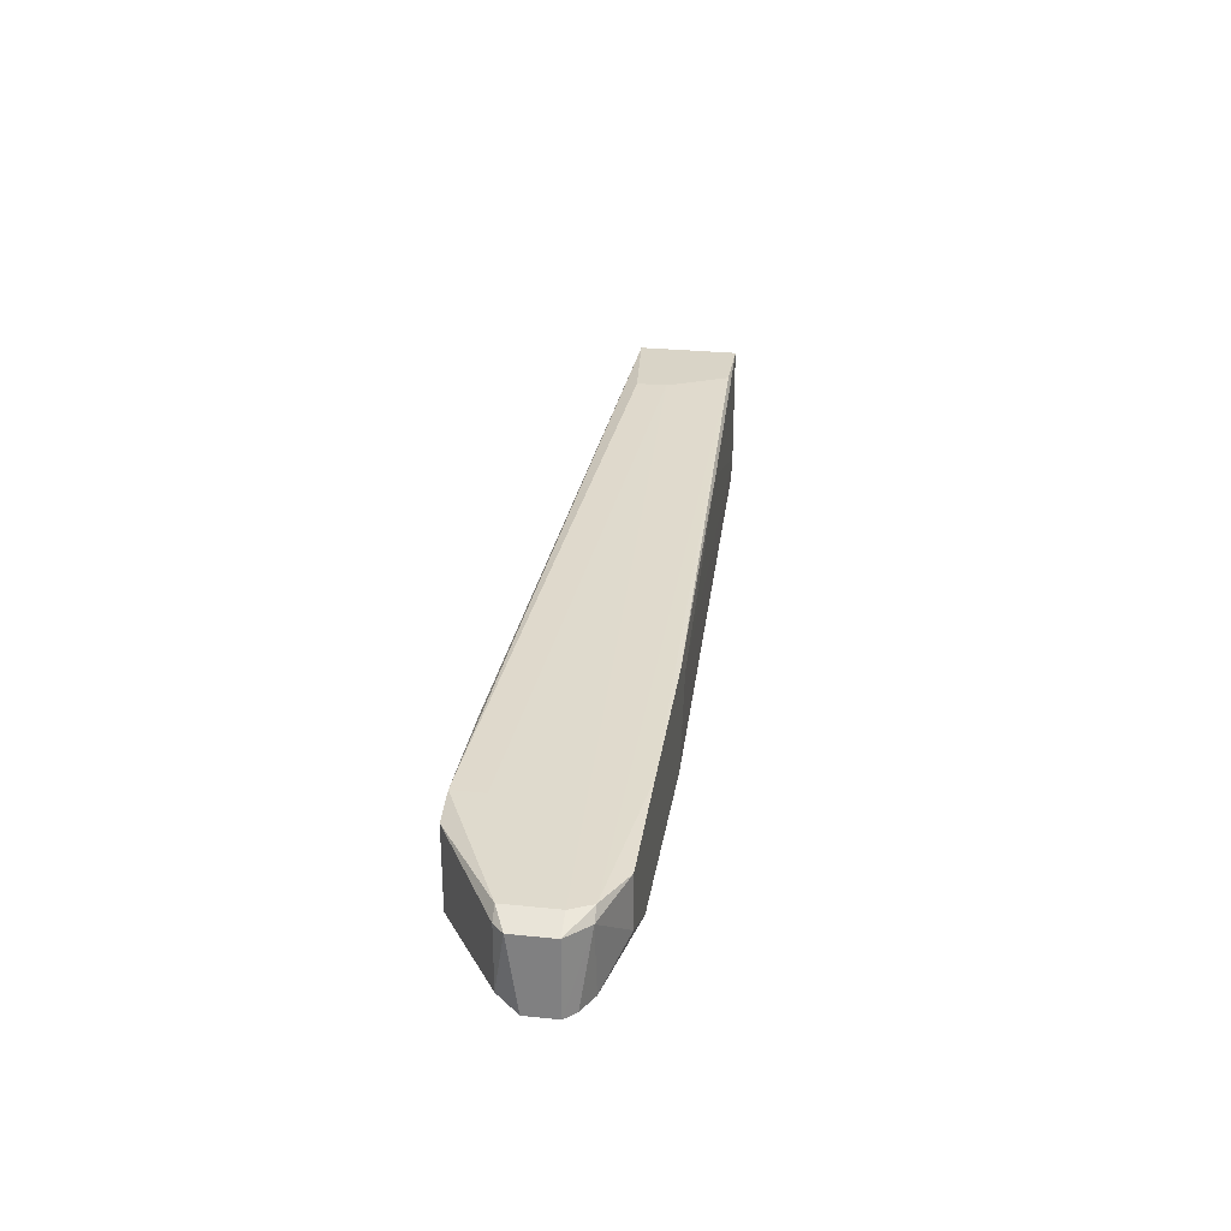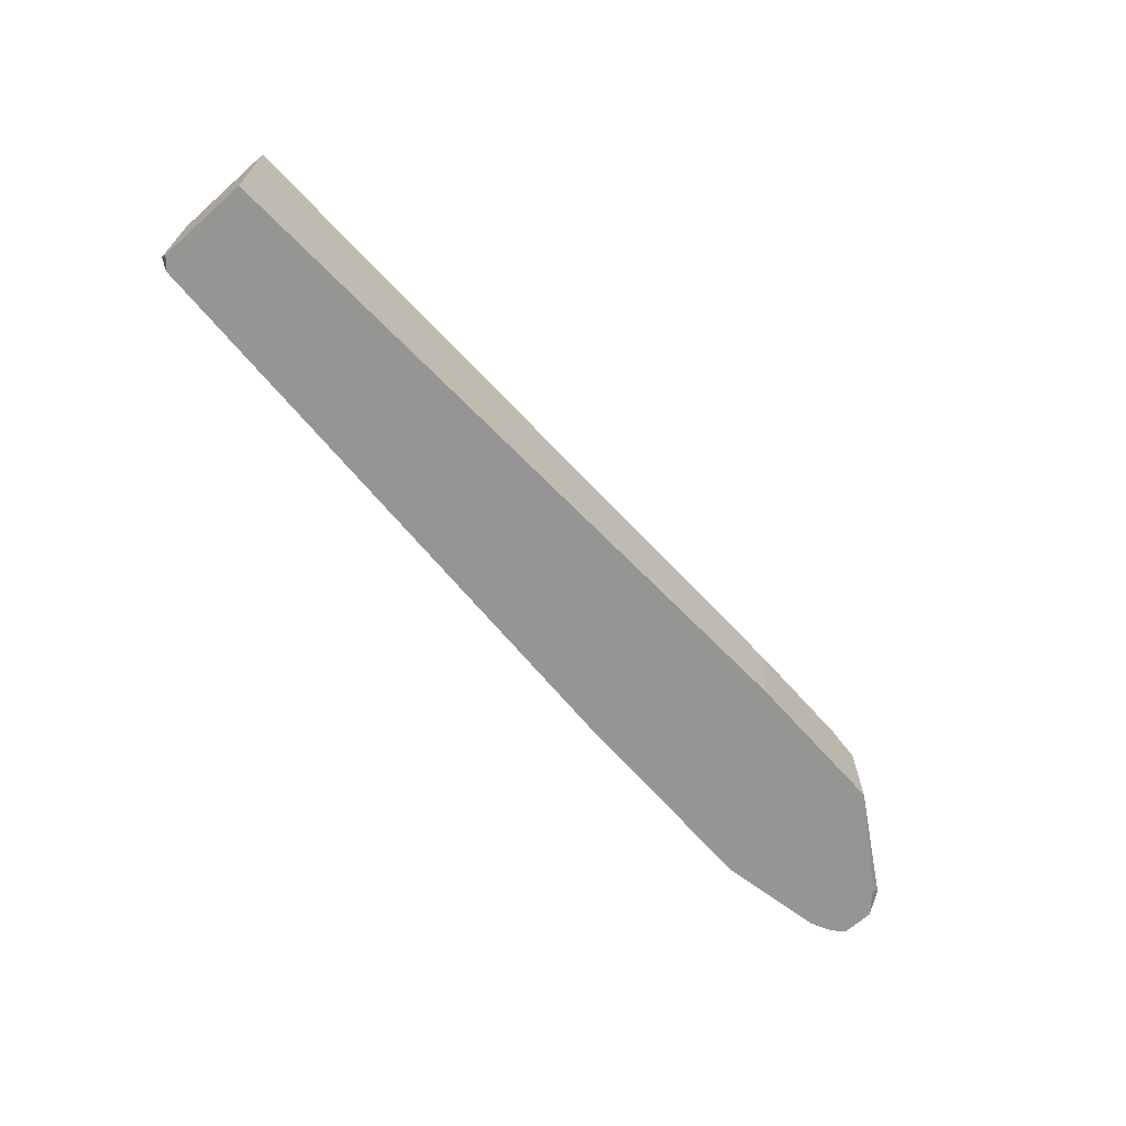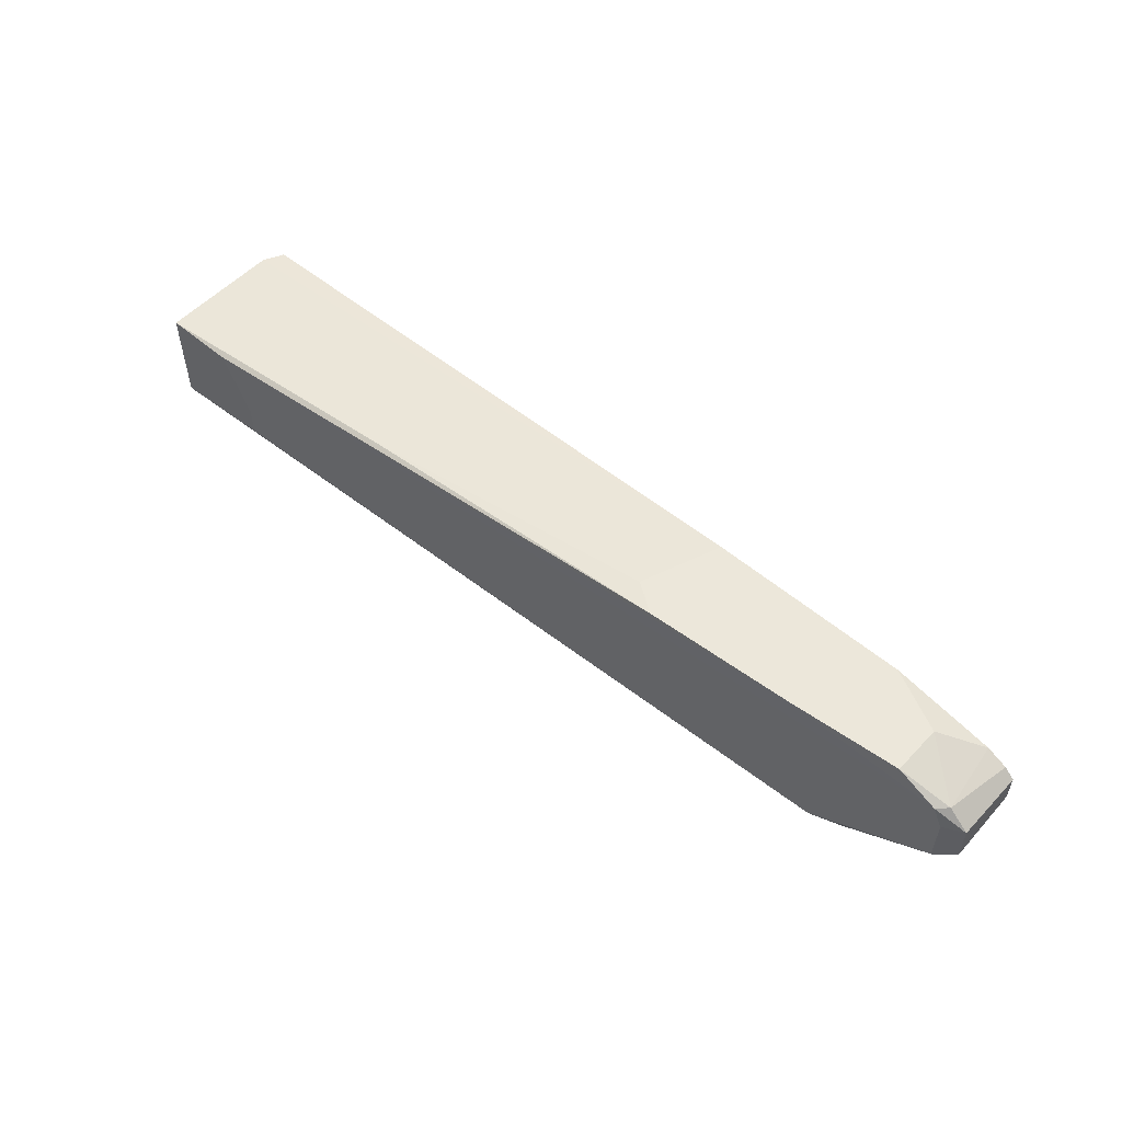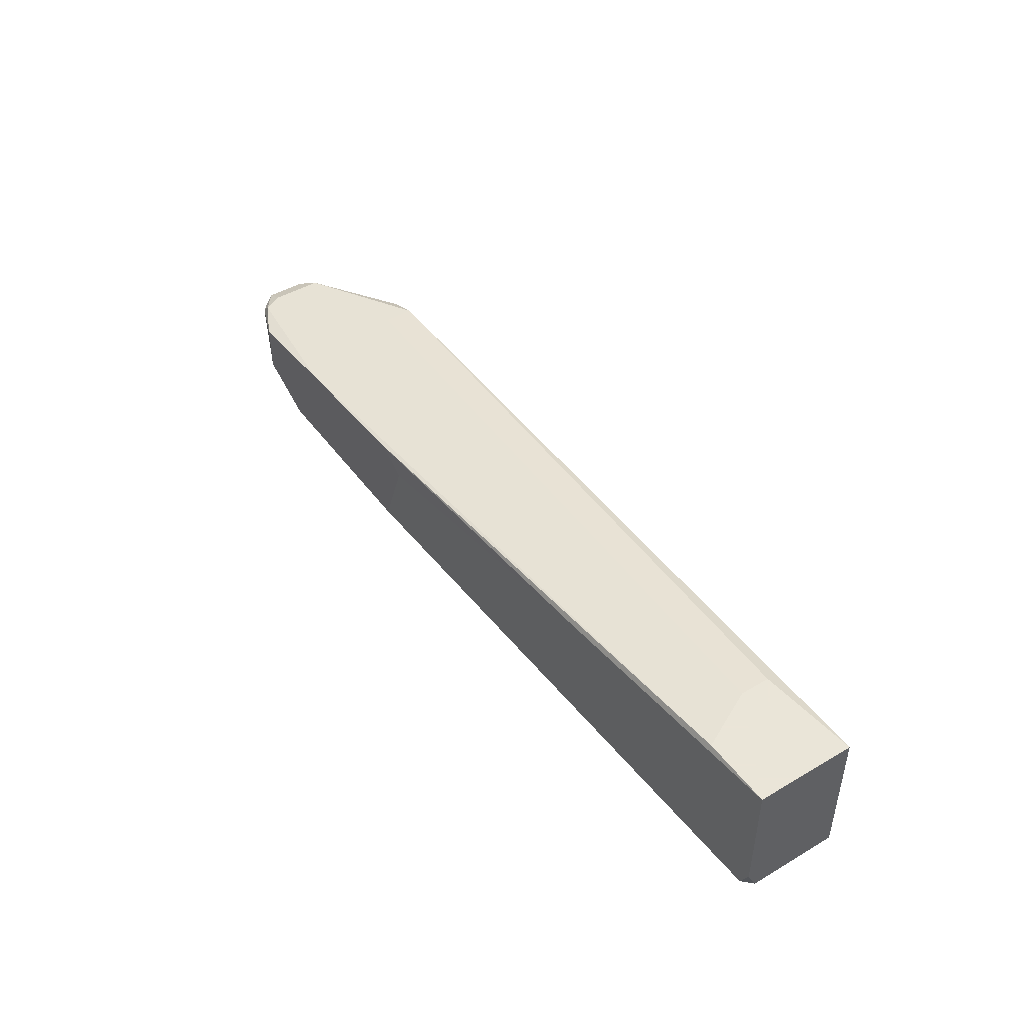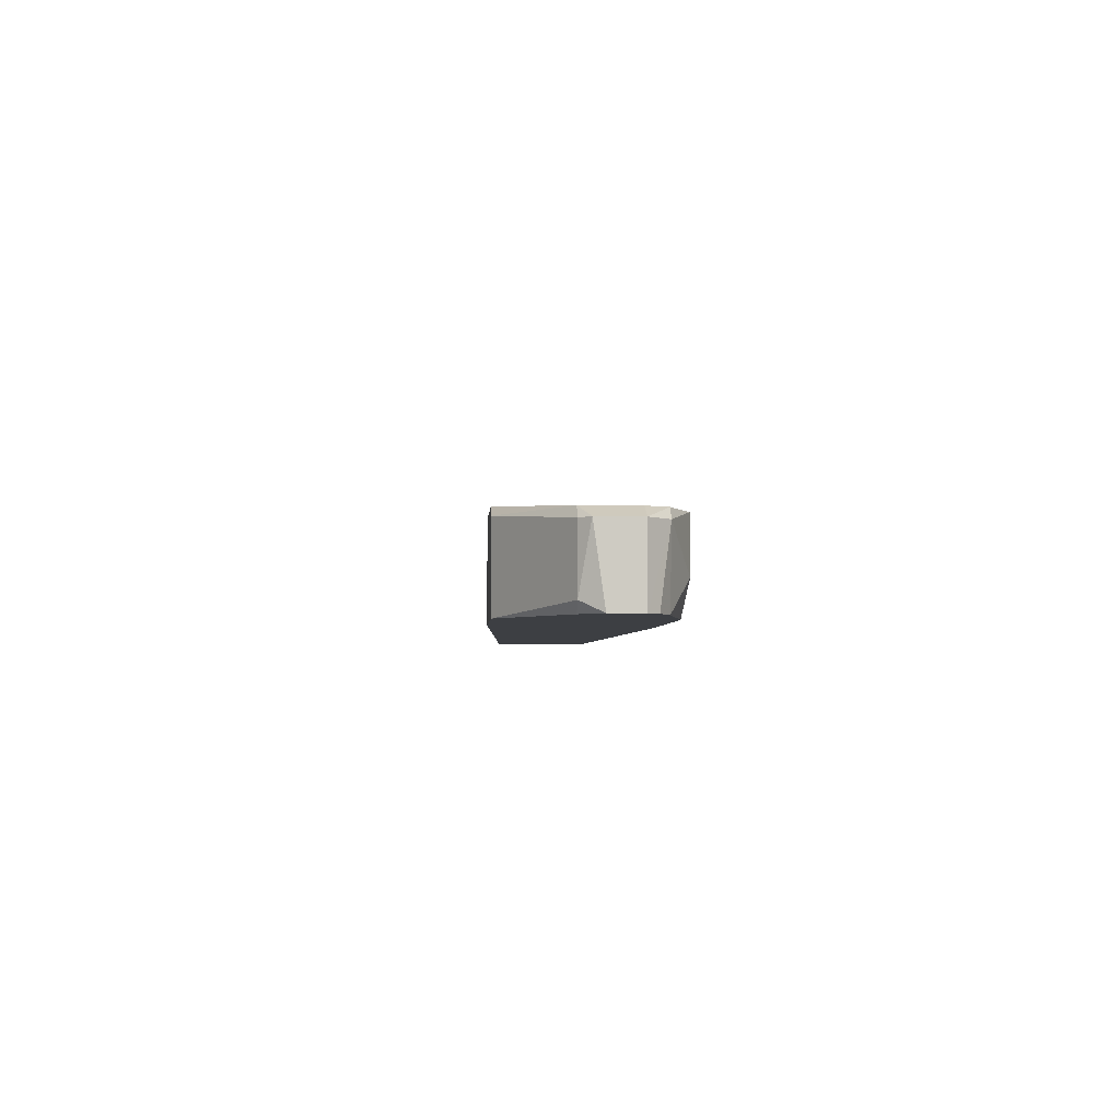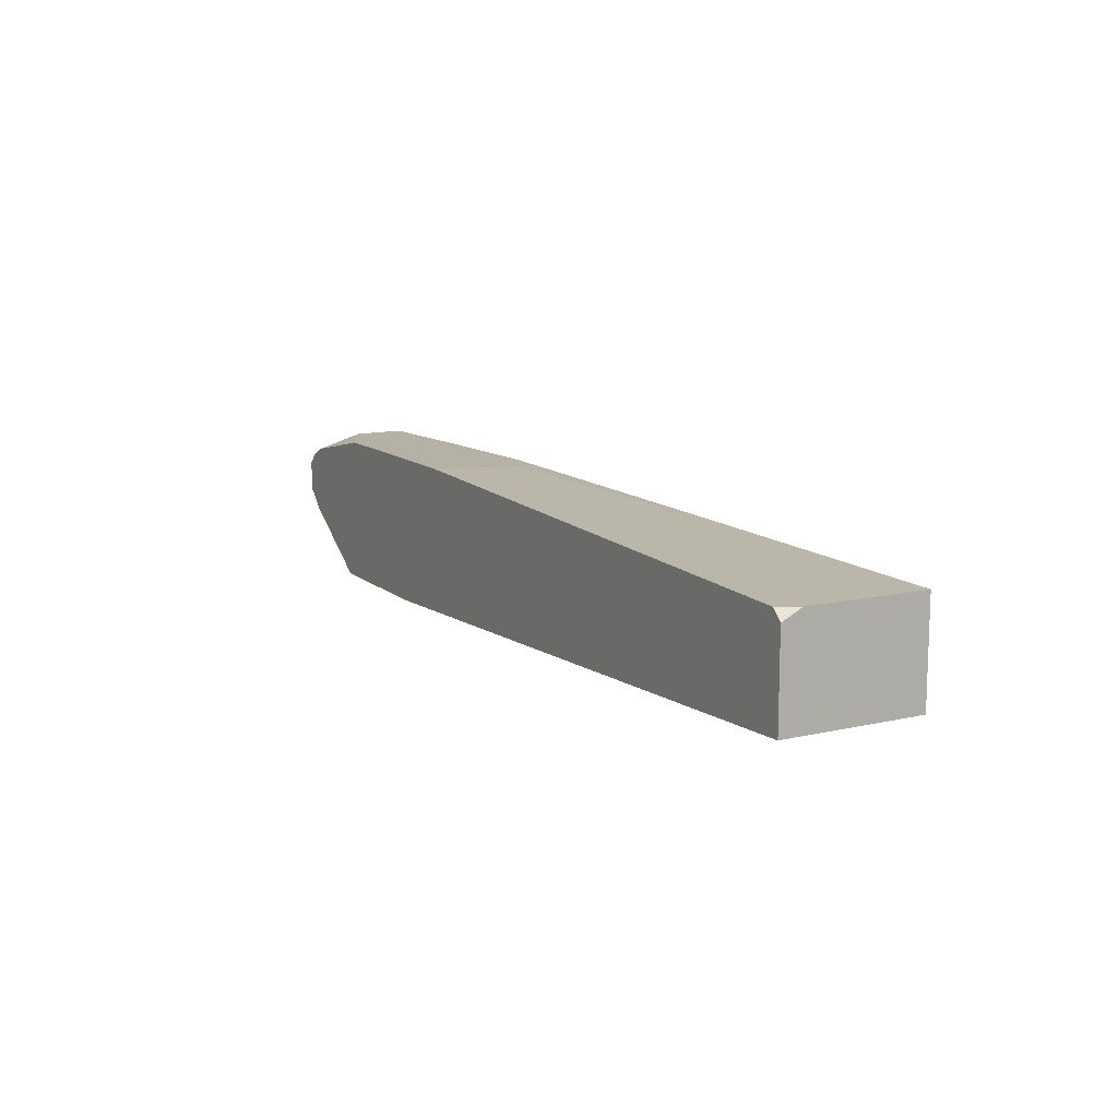
<metadata>
{"format":"obj","ext":"obj","renderer":"f3d","projection":"perspective","resolution":1024,"background":"white","views":[{"elev":28.4,"azim":-81.1,"up":"+Y"},{"elev":-67.3,"azim":131.7,"up":"+Y"},{"elev":54.0,"azim":-137.9,"up":"+Z"},{"elev":45.5,"azim":55.9,"up":"+Y"},{"elev":-3.9,"azim":-93.5,"up":"+Y"},{"elev":11.9,"azim":61.2,"up":"+Z"}]}
</metadata>
<code>
v 0.02388 -0.000281 0.01194
v 0.02388 -0.000281 0.002139
v 0.02388 0.01496 0.002139
v 0.02388 0.01496 0.01303
v 0.02388 0.001898 0.01303
v -0.06215 0.009517 0.002139
v -0.06215 0.009517 -0.001129
v -0.04907 -0.000281 -0.001129
v 0.02278 -0.000281 0.01303
v -0.07629 0.000809 0.005405
v -0.07629 -0.000281 0.01194
v -0.07629 0.007342 0.005405
v -0.05016 0.009517 -0.001129
v -0.06977 0.002987 0.0152
v -0.06977 0.00843 0.0152
v -0.07412 -0.000281 0.01303
v -0.07412 0.00843 0.01303
v -0.07521 -0.000281 0.005405
v -0.07521 0.007342 0.01303
v -0.07521 0.00843 0.01085
v -0.07521 0.00843 0.005405
v 0.01298 0.01496 0.006495
v 0.01298 0.01496 0.003227
v -0.03818 0.00843 0.0152
v -0.05779 0.009517 0.0152
v -0.07739 -0.000281 0.01085
v -0.07739 -0.000281 0.007579
v -0.07739 0.007342 0.01085
v -0.07739 0.007342 0.006495
v -0.005525 0.01278 0.01411
v 0.01625 0.01496 0.01303
v -0.0654 -0.000281 -0.001129
v -0.0654 0.00843 -0.001129
v -0.06323 -0.000281 0.0152
v -0.04145 -0.000281 0.0152
v -0.04145 0.01061 0.0152
f 2 5 1
f 18 32 9
f 9 32 2
f 2 3 4
f 18 9 34
f 24 15 34
f 4 3 22
f 18 34 11
f 32 7 8
f 2 32 8
f 3 2 8
f 4 22 31
f 22 17 31
f 34 9 35
f 24 34 35
f 7 3 13
f 8 7 13
f 3 8 13
f 7 32 33
f 15 24 36
f 4 31 36
f 3 7 23
f 22 3 23
f 7 22 23
f 2 4 5
f 24 35 5
f 35 9 5
f 32 18 10
f 33 32 10
f 34 15 14
f 7 33 21
f 21 29 28
f 18 11 27
f 10 18 27
f 29 10 27
f 28 29 27
f 17 22 20
f 7 21 20
f 28 17 20
f 21 28 20
f 36 24 30
f 4 36 30
f 24 5 30
f 5 4 30
f 15 17 19
f 14 15 19
f 17 28 19
f 22 7 6
f 7 20 6
f 20 22 6
f 10 29 12
f 33 10 12
f 29 21 12
f 21 33 12
f 17 15 25
f 31 17 25
f 15 36 25
f 36 31 25
f 27 11 26
f 28 27 26
f 11 19 26
f 19 28 26
f 11 34 16
f 34 14 16
f 14 19 16
f 19 11 16
f 9 2 1
f 5 9 1

</code>
